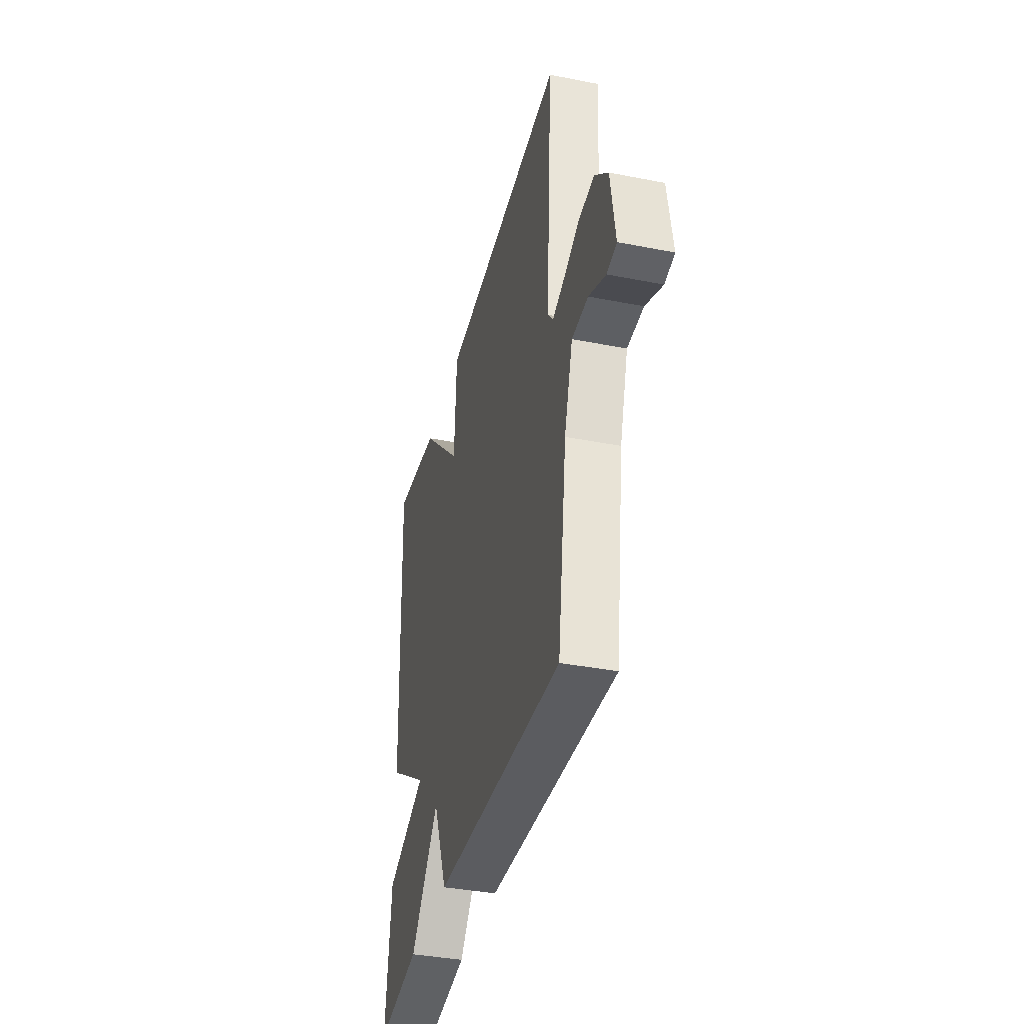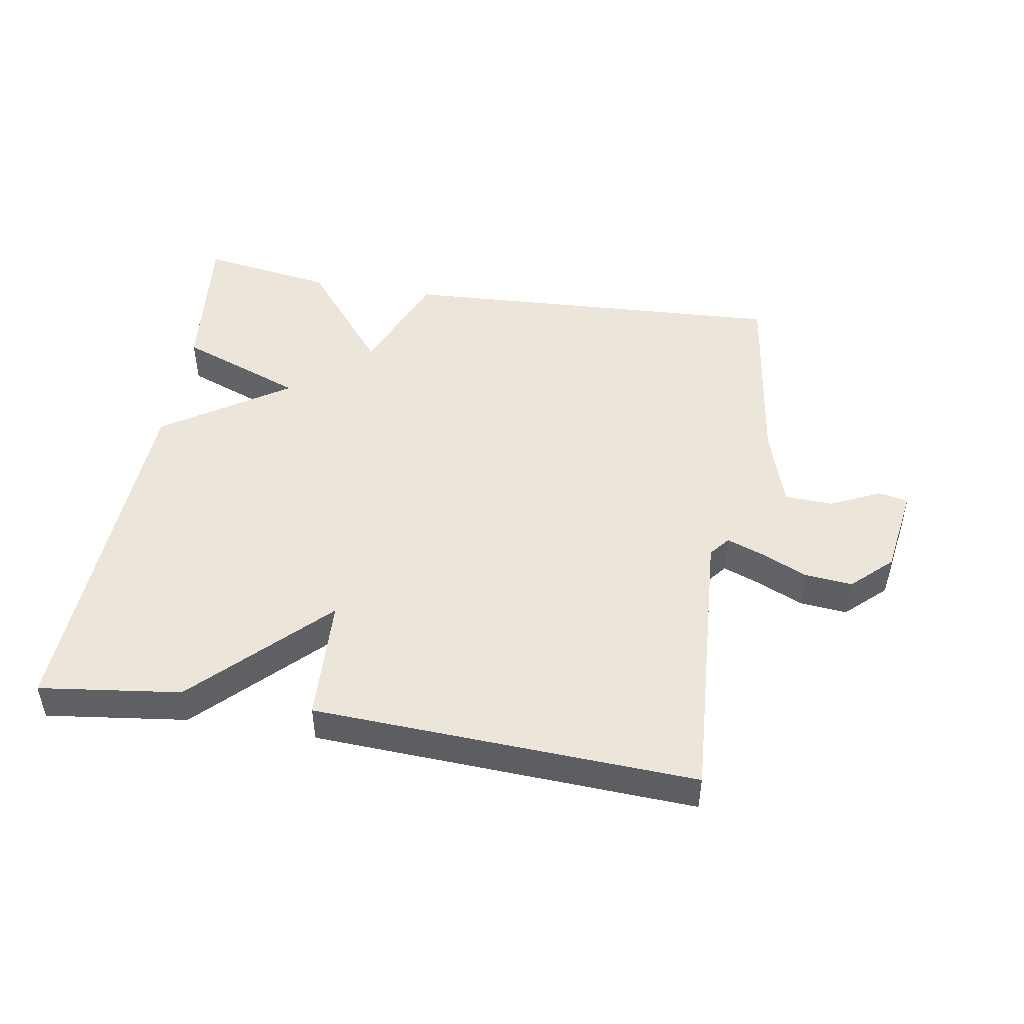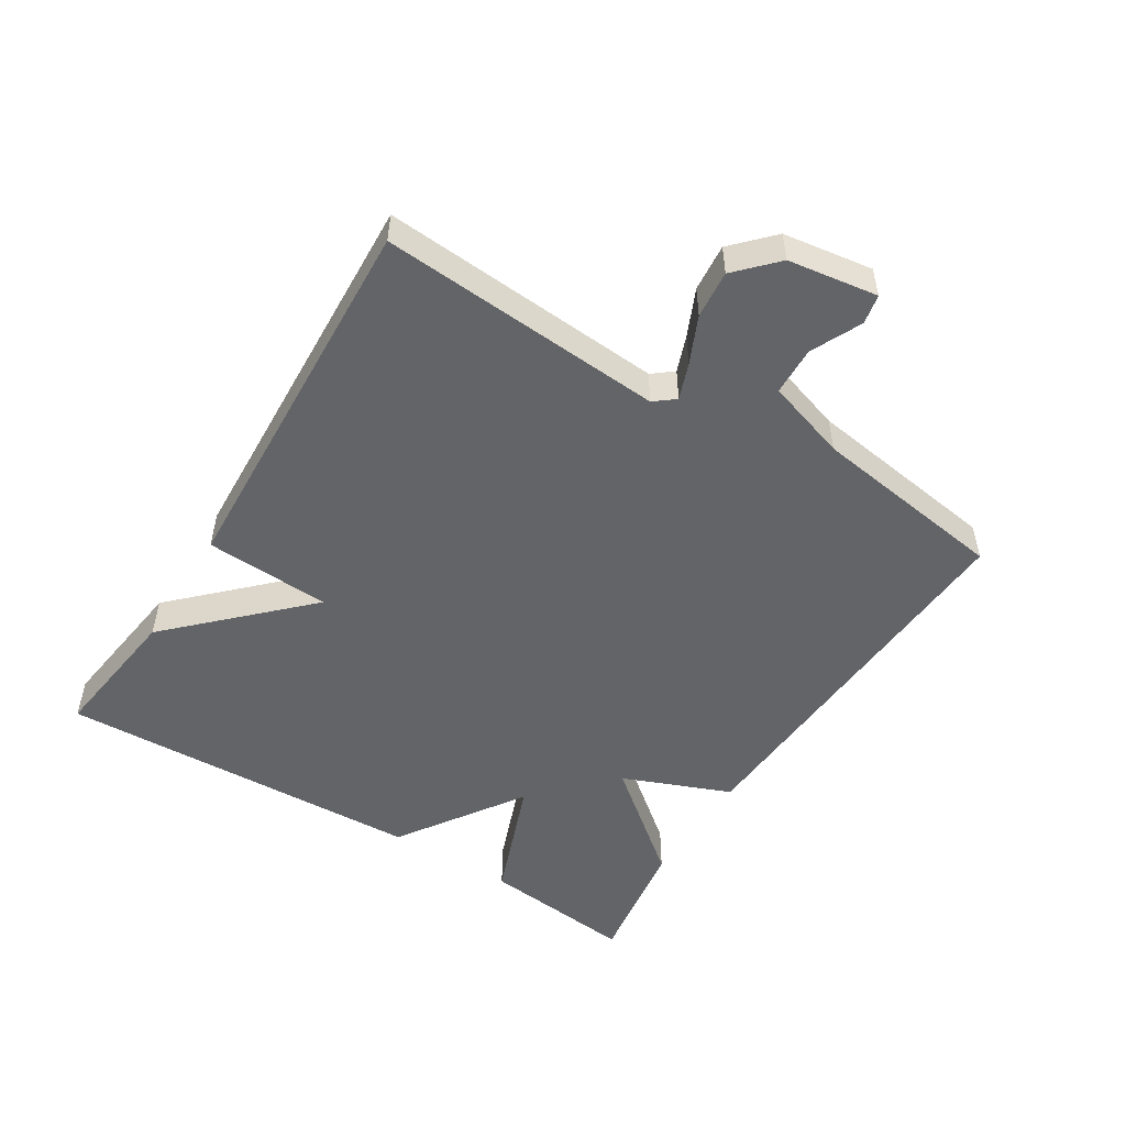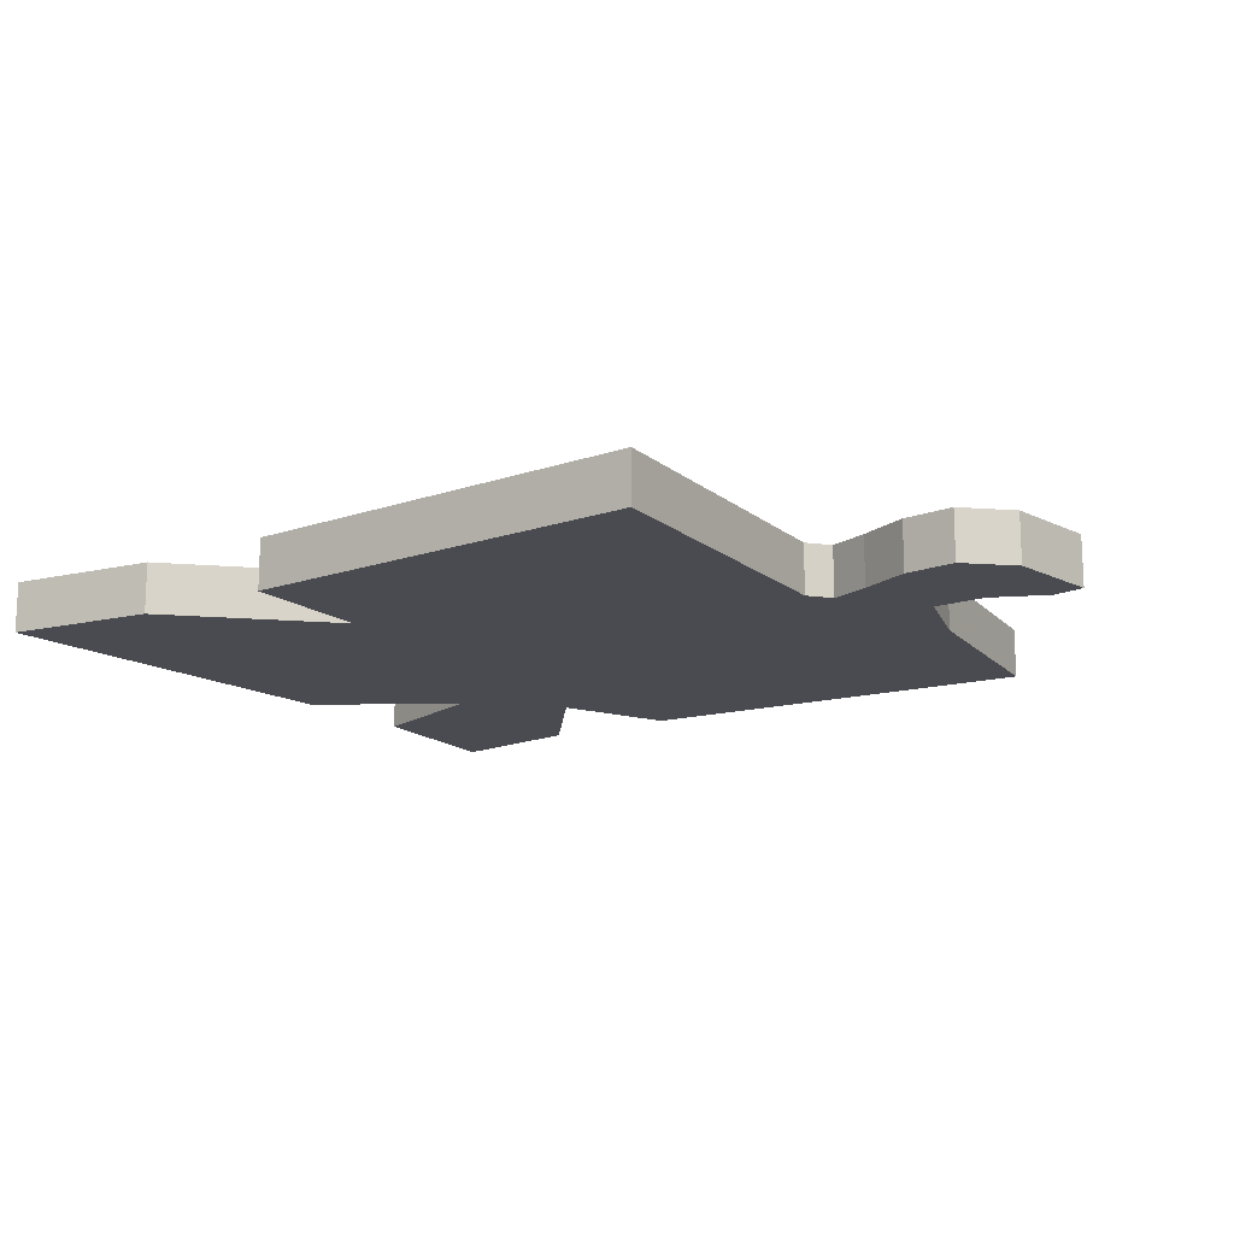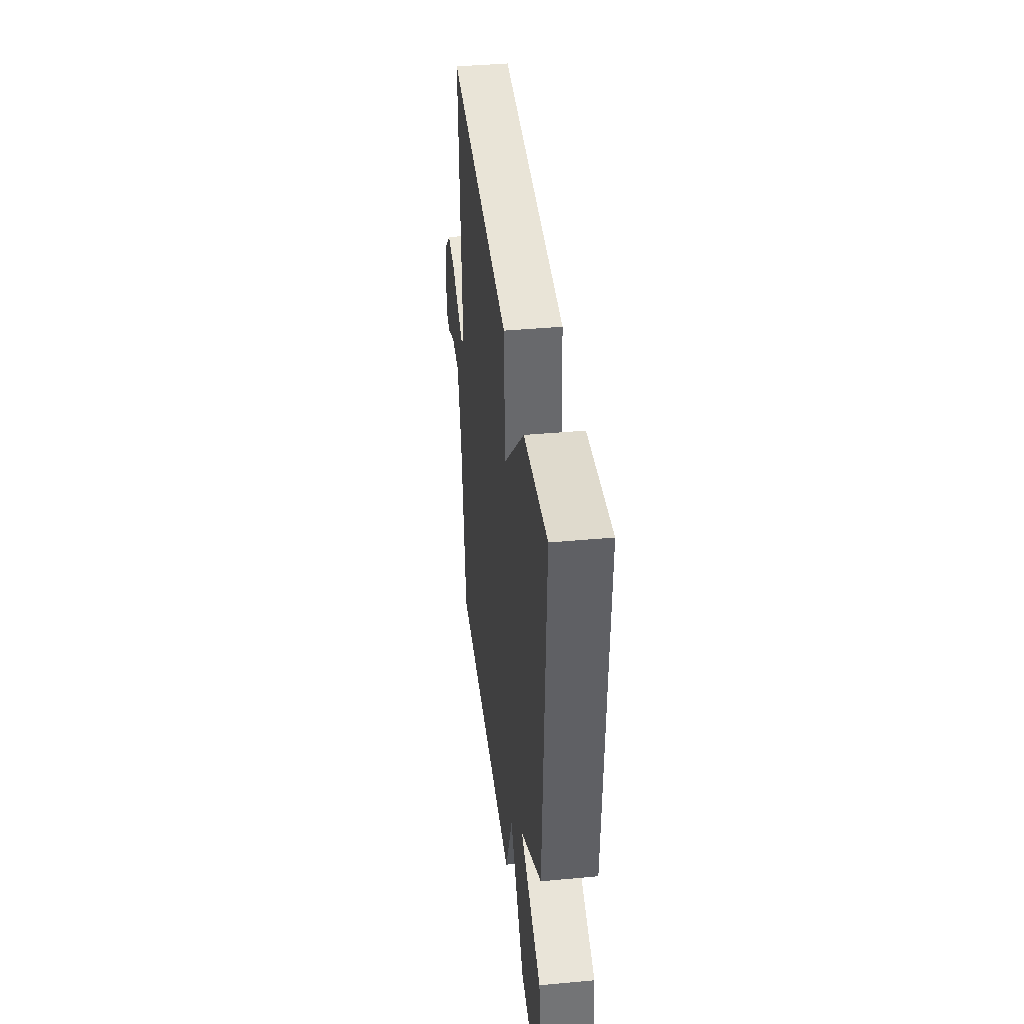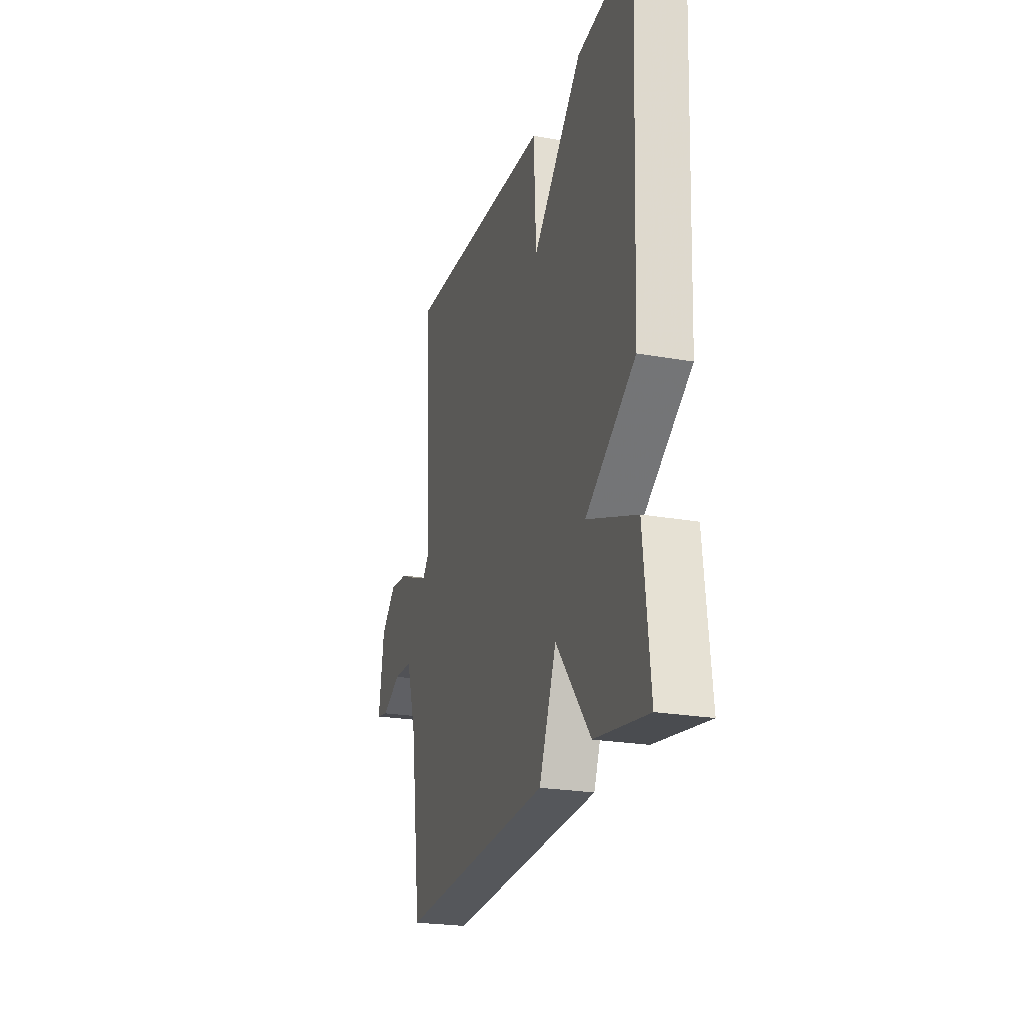
<metadata>
{"format":"obj","ext":"obj","renderer":"f3d","projection":"perspective","resolution":1024,"background":"white","views":[{"elev":-38.2,"azim":76.0,"up":"+Z"},{"elev":47.9,"azim":9.5,"up":"+Y"},{"elev":-51.3,"azim":57.9,"up":"+Y"},{"elev":-14.6,"azim":34.4,"up":"+Y"},{"elev":40.3,"azim":-96.5,"up":"+Z"},{"elev":-23.5,"azim":-106.6,"up":"+Z"}]}
</metadata>
<code>
v 0.5 0.07 0.5
v 0.471 0.07 0.065
v 0.496 0.07 0.034
v 0.552 0.07 0.055
v 0.623 0.07 0.087
v 0.696 0.07 0.094
v 0.756 0.07 0.037
v 0.777 0.07 -0.1
v 0.732 0.07 -0.109
v 0.655 0.07 -0.073
v 0.581 0.07 -0.076
v 0.542 0.07 -0.2
v 0.5 0.07 -0.5
v -0.097 0.07 -0.468
v -0.164 0.07 -0.303
v -0.297 0.07 -0.468
v -0.5 0.07 -0.5
v -0.475 0.07 -0.263
v -0.284 0.07 -0.19
v -0.475 0.07 -0.063
v -0.5 0.07 0.5
v -0.284 0.07 0.472
v -0.093 0.07 0.28
v -0.084 0.07 0.472
v 0.5 0 0.5
v 0.471 0 0.065
v 0.496 0 0.034
v 0.552 0 0.055
v 0.623 0 0.087
v 0.696 0 0.094
v 0.756 0 0.037
v 0.777 0 -0.1
v 0.732 0 -0.109
v 0.655 0 -0.073
v 0.581 0 -0.076
v 0.542 0 -0.2
v 0.5 0 -0.5
v -0.097 0 -0.468
v -0.164 0 -0.303
v -0.297 0 -0.468
v -0.5 0 -0.5
v -0.475 0 -0.263
v -0.284 0 -0.19
v -0.475 0 -0.063
v -0.5 0 0.5
v -0.284 0 0.472
v -0.093 0 0.28
v -0.084 0 0.472
f 23 24 1 2
f 21 22 23
f 20 21 23
f 19 20 23
f 19 23 2 3
f 17 18 19
f 16 17 19
f 15 16 19
f 15 19 3
f 15 3 4
f 14 15 4
f 13 14 4
f 12 13 4
f 11 12 4 5
f 5 6 7
f 11 5 7
f 10 11 7
f 7 8 9 10
f 26 25 48 47
f 47 46 45
f 47 45 44
f 47 44 43
f 27 26 47 43
f 43 42 41
f 43 41 40
f 43 40 39
f 27 43 39
f 28 27 39
f 28 39 38
f 28 38 37
f 28 37 36
f 29 28 36 35
f 31 30 29
f 31 29 35
f 31 35 34
f 34 33 32 31
f 1 25 26 2
f 2 26 27 3
f 3 27 28 4
f 4 28 29 5
f 5 29 30 6
f 6 30 31 7
f 7 31 32 8
f 8 32 33 9
f 9 33 34 10
f 10 34 35 11
f 11 35 36 12
f 12 36 37 13
f 13 37 38 14
f 14 38 39 15
f 15 39 40 16
f 16 40 41 17
f 17 41 42 18
f 18 42 43 19
f 19 43 44 20
f 20 44 45 21
f 21 45 46 22
f 22 46 47 23
f 23 47 48 24
f 24 48 25 1

</code>
